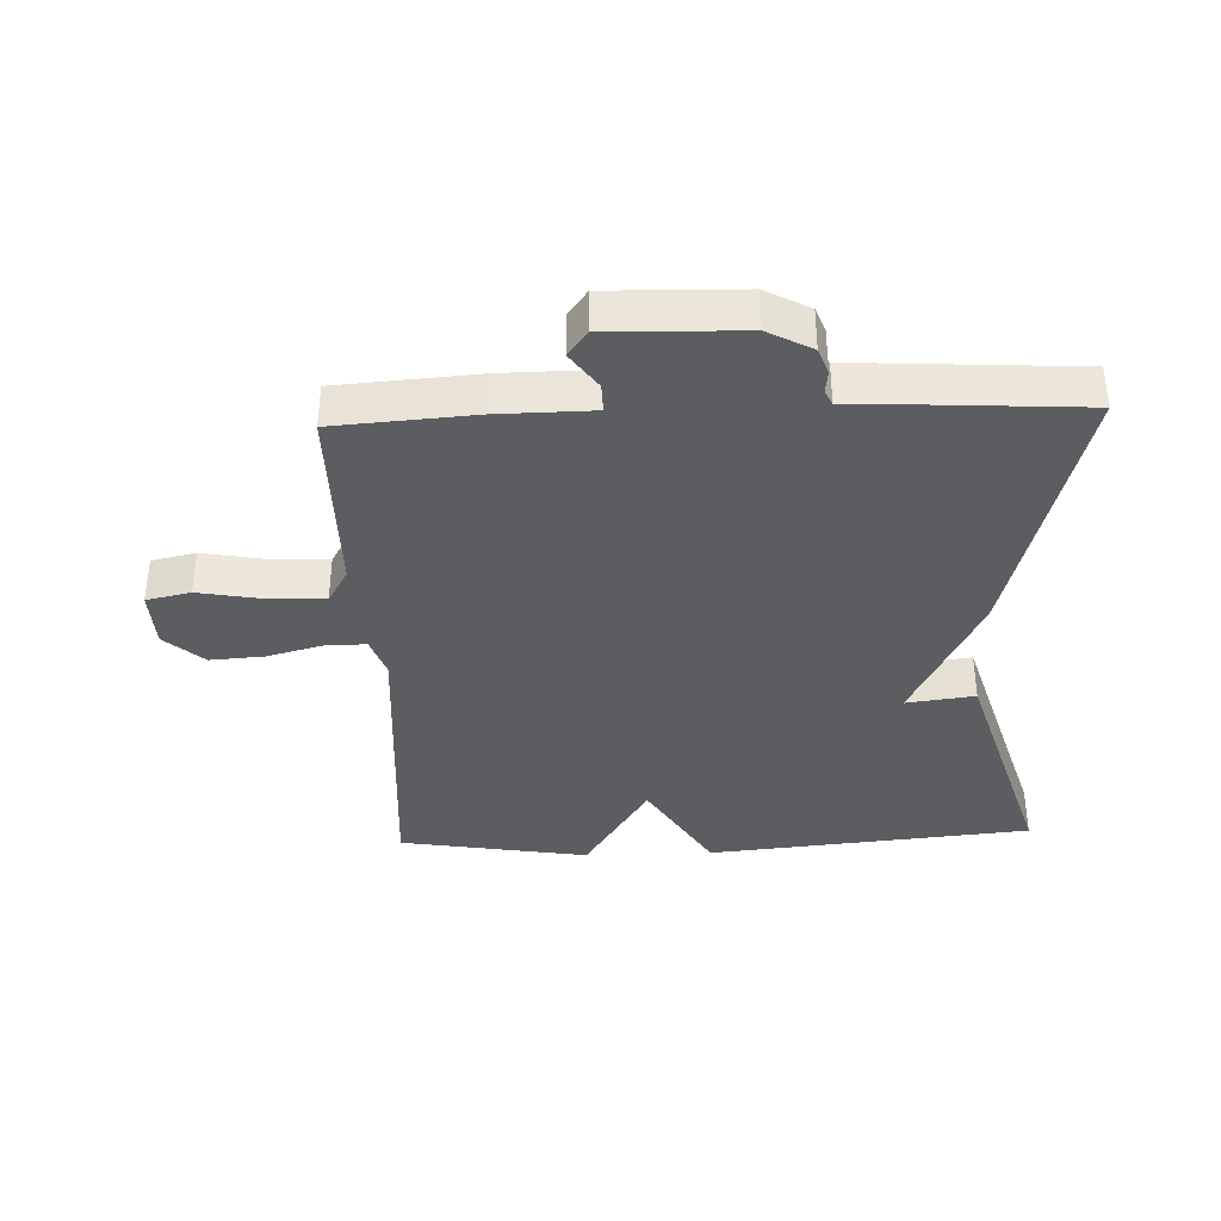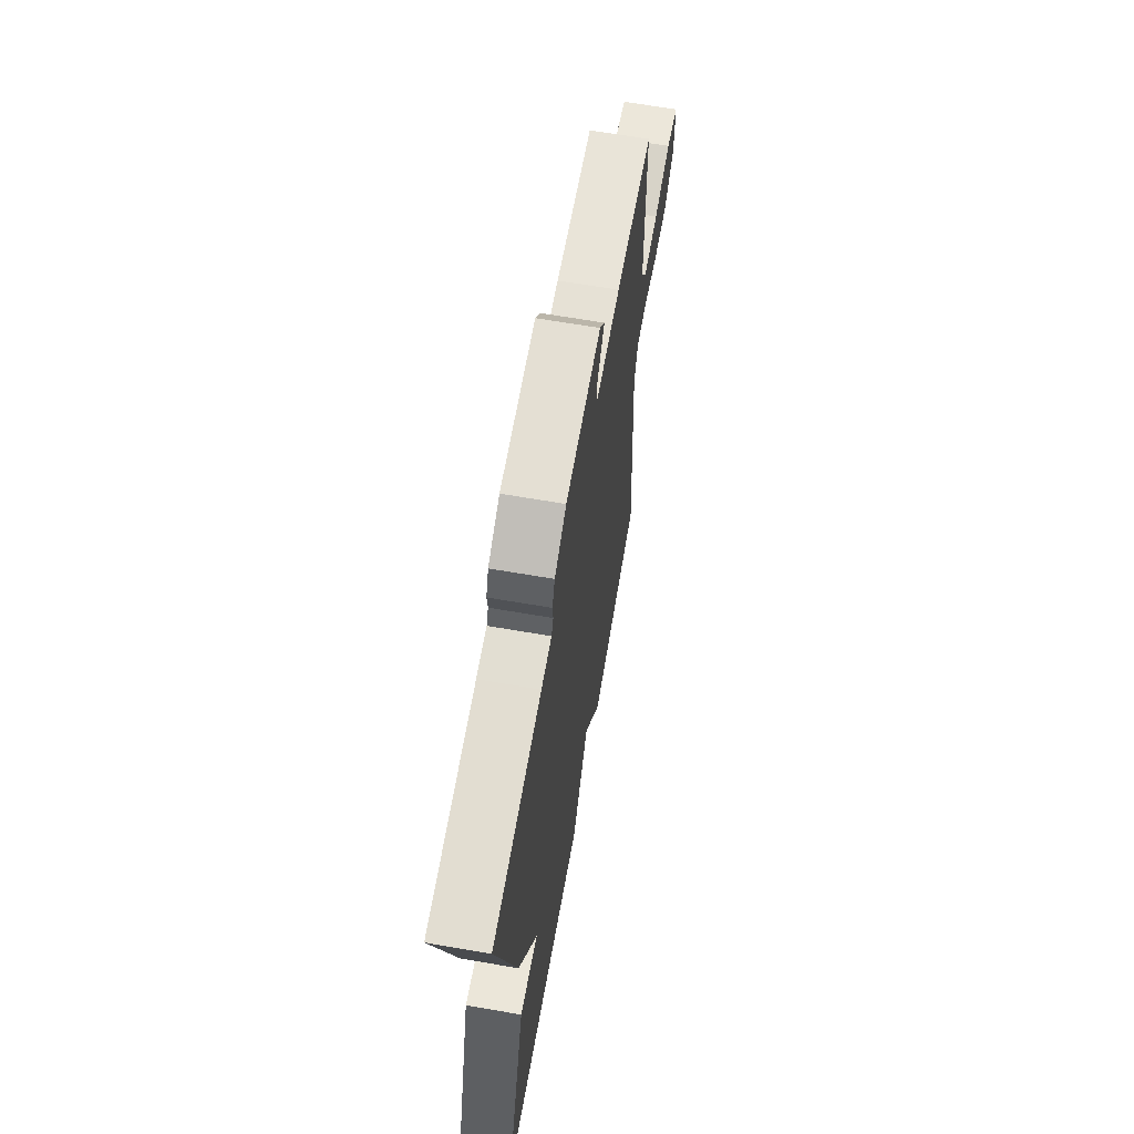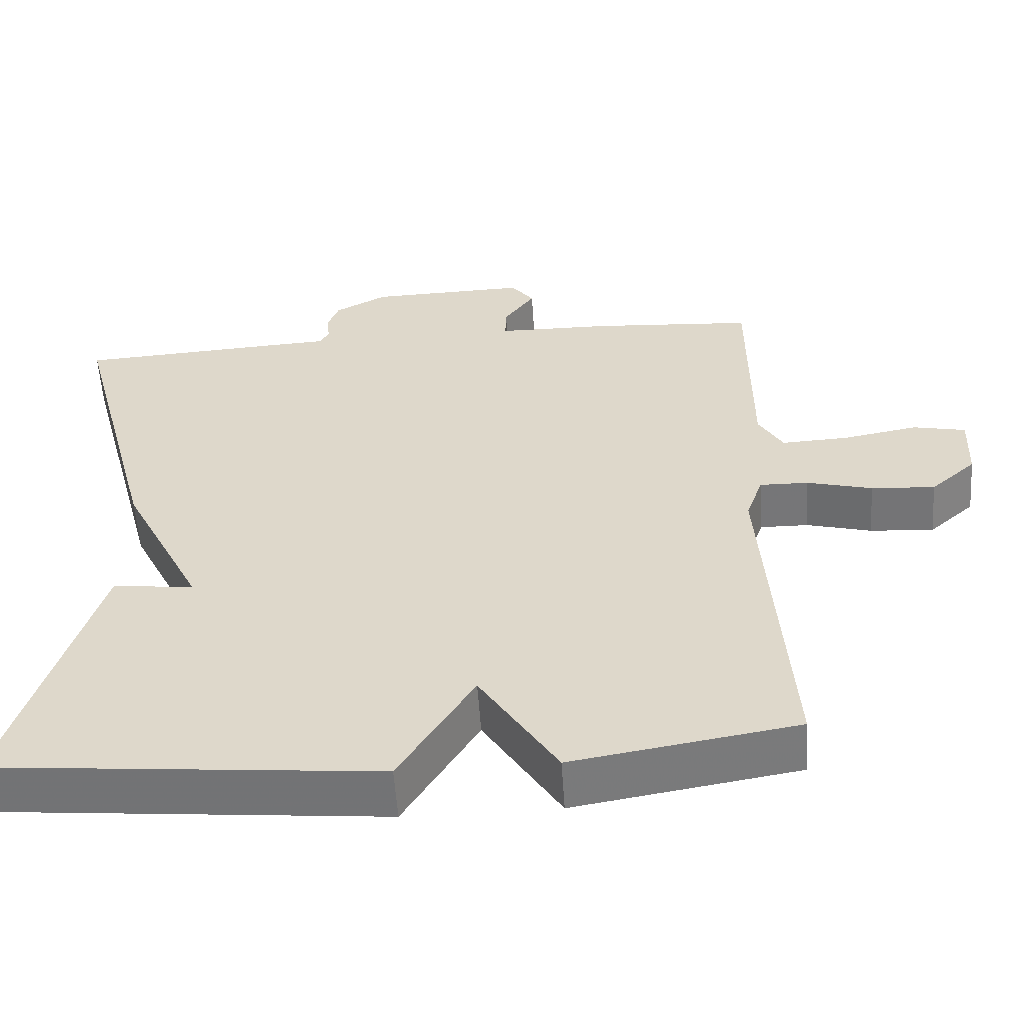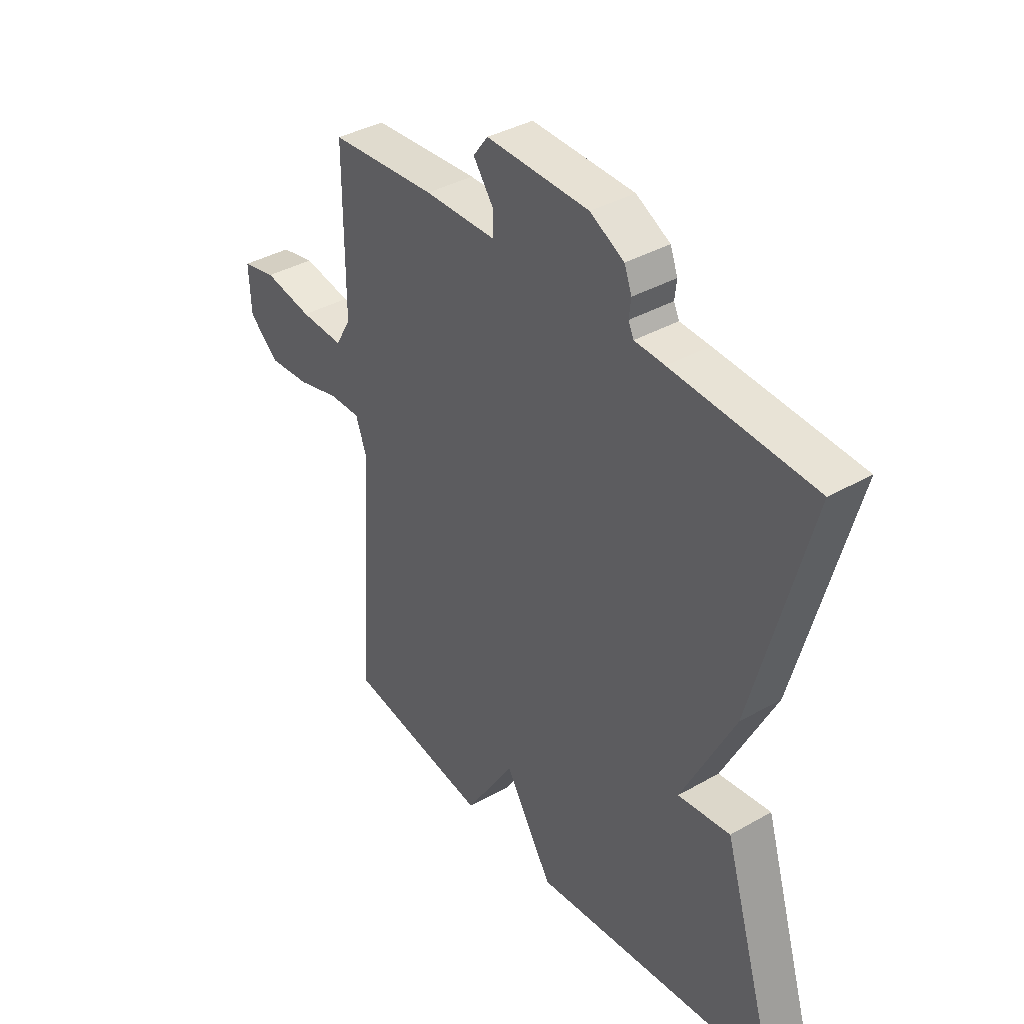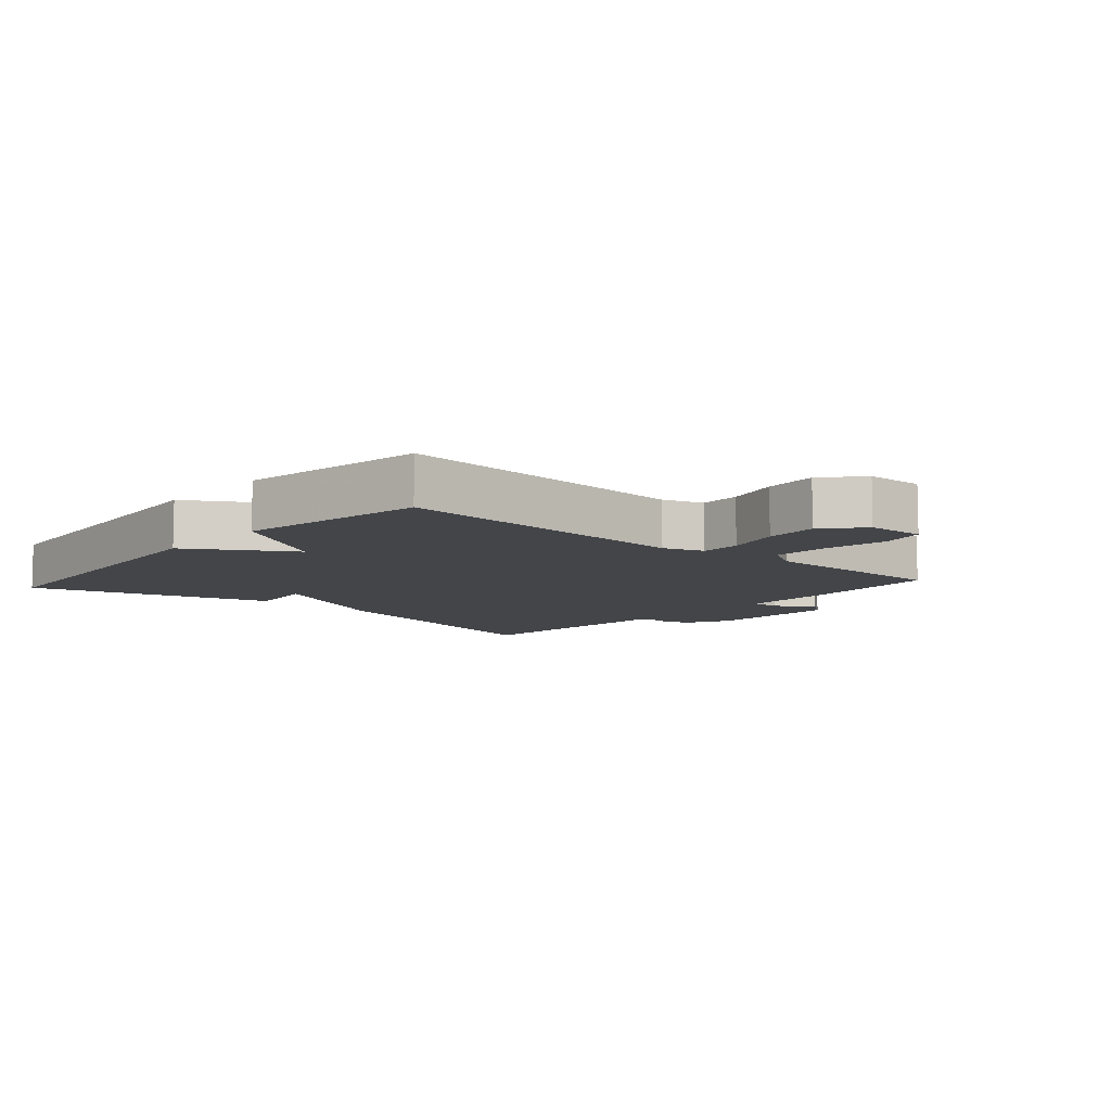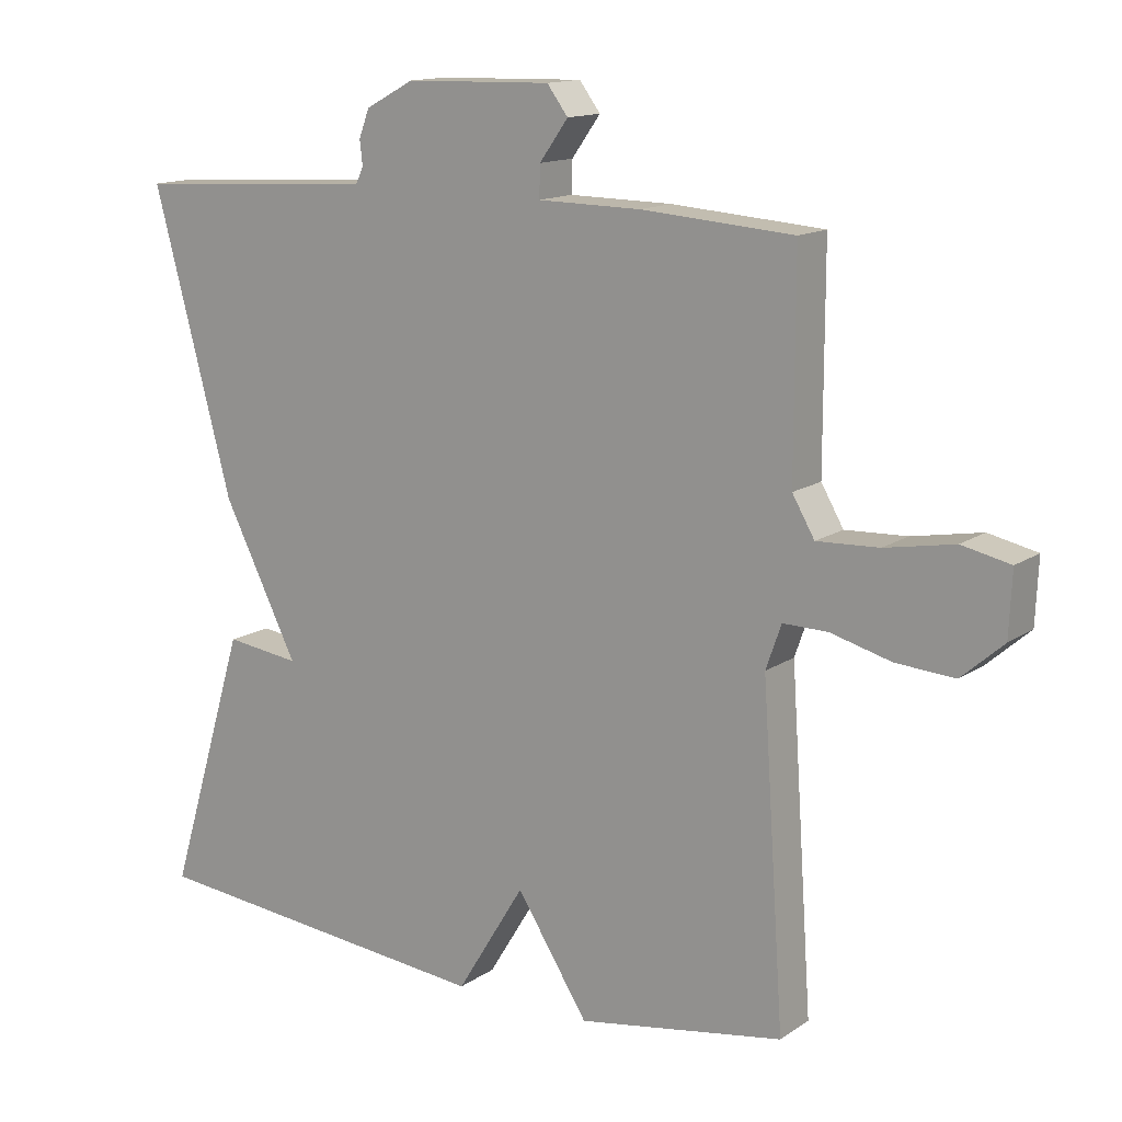
<metadata>
{"format":"obj","ext":"obj","renderer":"f3d","projection":"perspective","resolution":1024,"background":"white","views":[{"elev":-37.2,"azim":2.1,"up":"+Y"},{"elev":65.0,"azim":99.9,"up":"+Z"},{"elev":-57.0,"azim":-176.2,"up":"+Z"},{"elev":38.0,"azim":54.0,"up":"+Z"},{"elev":-8.7,"azim":-131.5,"up":"+Y"},{"elev":14.0,"azim":-145.3,"up":"+Z"}]}
</metadata>
<code>
v -0.5 0.07 -0.5
v -0.468 0.07 -0.028
v -0.49 0.07 0.035
v -0.554 0.07 0.034
v -0.64 0.07 0.011
v -0.724 0.07 0.005
v -0.784 0.07 0.058
v -0.788 0.07 0.149
v -0.719 0.07 0.164
v -0.62 0.07 0.146
v -0.532 0.07 0.142
v -0.5 0.07 0.197
v -0.5 0.07 0.5
v -0.283 0.07 0.516
v -0.136 0.07 0.518
v -0.137 0.07 0.563
v -0.178 0.07 0.62
v -0.148 0.07 0.66
v 0.061 0.07 0.655
v 0.13 0.07 0.618
v 0.145 0.07 0.578
v 0.141 0.07 0.543
v 0.152 0.07 0.52
v 0.213 0.07 0.517
v 0.5 0.07 0.5
v 0.387 0.07 0.075
v 0.28 0.07 -0.139
v 0.387 0.07 -0.125
v 0.5 0.07 -0.5
v -0.005 0.07 -0.549
v -0.103 0.07 -0.389
v -0.205 0.07 -0.549
v -0.5 0 -0.5
v -0.468 0 -0.028
v -0.49 0 0.035
v -0.554 0 0.034
v -0.64 0 0.011
v -0.724 0 0.005
v -0.784 0 0.058
v -0.788 0 0.149
v -0.719 0 0.164
v -0.62 0 0.146
v -0.532 0 0.142
v -0.5 0 0.197
v -0.5 0 0.5
v -0.283 0 0.516
v -0.136 0 0.518
v -0.137 0 0.563
v -0.178 0 0.62
v -0.148 0 0.66
v 0.061 0 0.655
v 0.13 0 0.618
v 0.145 0 0.578
v 0.141 0 0.543
v 0.152 0 0.52
v 0.213 0 0.517
v 0.5 0 0.5
v 0.387 0 0.075
v 0.28 0 -0.139
v 0.387 0 -0.125
v 0.5 0 -0.5
v -0.005 0 -0.549
v -0.103 0 -0.389
v -0.205 0 -0.549
f 31 32 1 2
f 29 30 31
f 28 29 31
f 27 28 31
f 31 2 3
f 27 31 3
f 26 27 3
f 25 26 3
f 24 25 3
f 23 24 3
f 22 23 3 4
f 20 21 22
f 19 20 22
f 18 19 22
f 17 18 22
f 16 17 22
f 15 16 22
f 15 22 4 5
f 12 13 14 15
f 11 12 15
f 11 15 5
f 6 7 8
f 5 6 8
f 11 5 8
f 10 11 8
f 8 9 10
f 34 33 64 63
f 63 62 61
f 63 61 60
f 63 60 59
f 35 34 63
f 35 63 59
f 35 59 58
f 35 58 57
f 35 57 56
f 35 56 55
f 36 35 55 54
f 54 53 52
f 54 52 51
f 54 51 50
f 54 50 49
f 54 49 48
f 54 48 47
f 37 36 54 47
f 47 46 45 44
f 47 44 43
f 37 47 43
f 40 39 38
f 40 38 37
f 40 37 43
f 40 43 42
f 42 41 40
f 1 33 34 2
f 2 34 35 3
f 3 35 36 4
f 4 36 37 5
f 5 37 38 6
f 6 38 39 7
f 7 39 40 8
f 8 40 41 9
f 9 41 42 10
f 10 42 43 11
f 11 43 44 12
f 12 44 45 13
f 13 45 46 14
f 14 46 47 15
f 15 47 48 16
f 16 48 49 17
f 17 49 50 18
f 18 50 51 19
f 19 51 52 20
f 20 52 53 21
f 21 53 54 22
f 22 54 55 23
f 23 55 56 24
f 24 56 57 25
f 25 57 58 26
f 26 58 59 27
f 27 59 60 28
f 28 60 61 29
f 29 61 62 30
f 30 62 63 31
f 31 63 64 32
f 32 64 33 1

</code>
